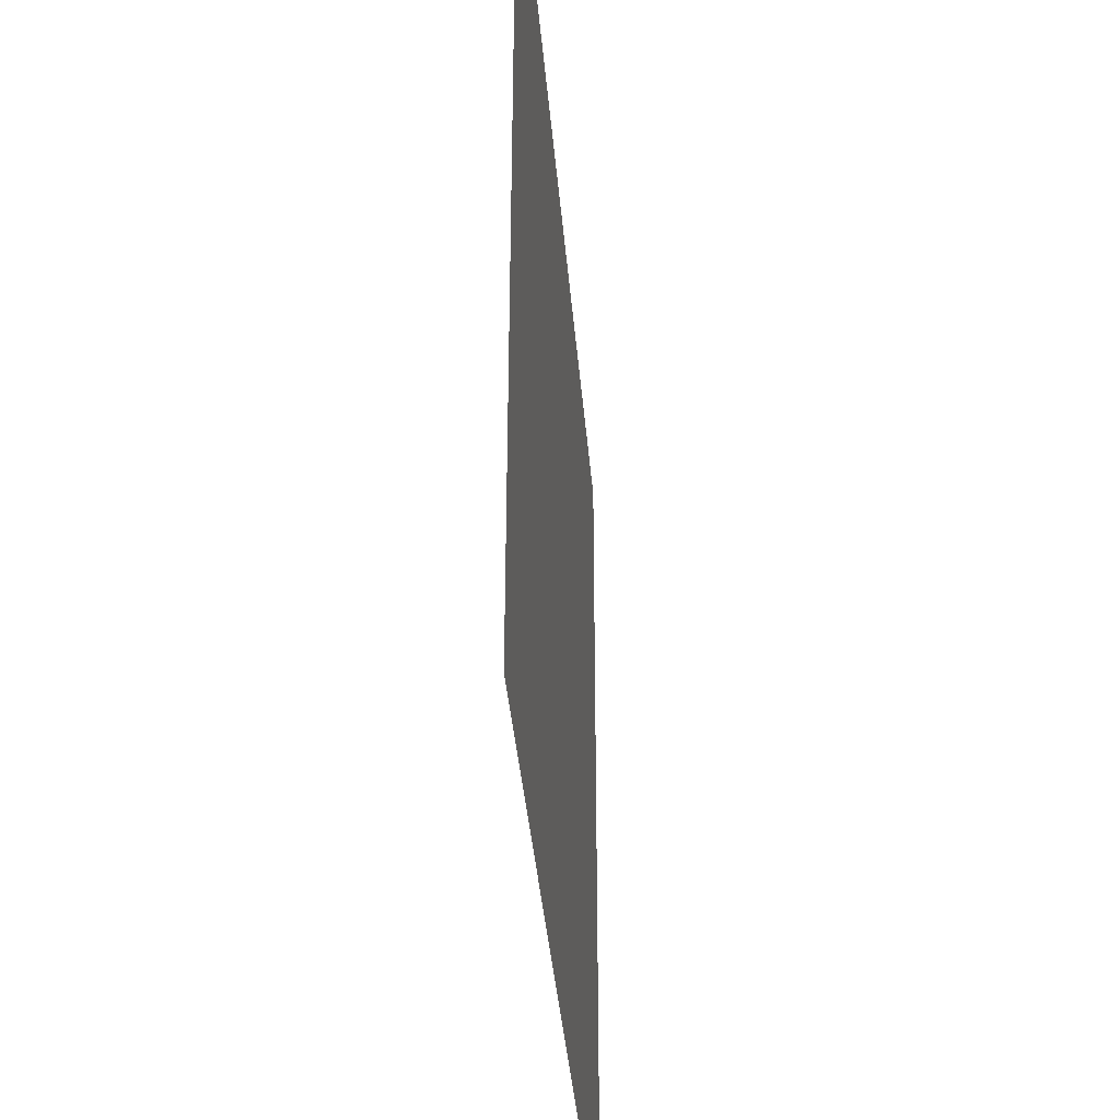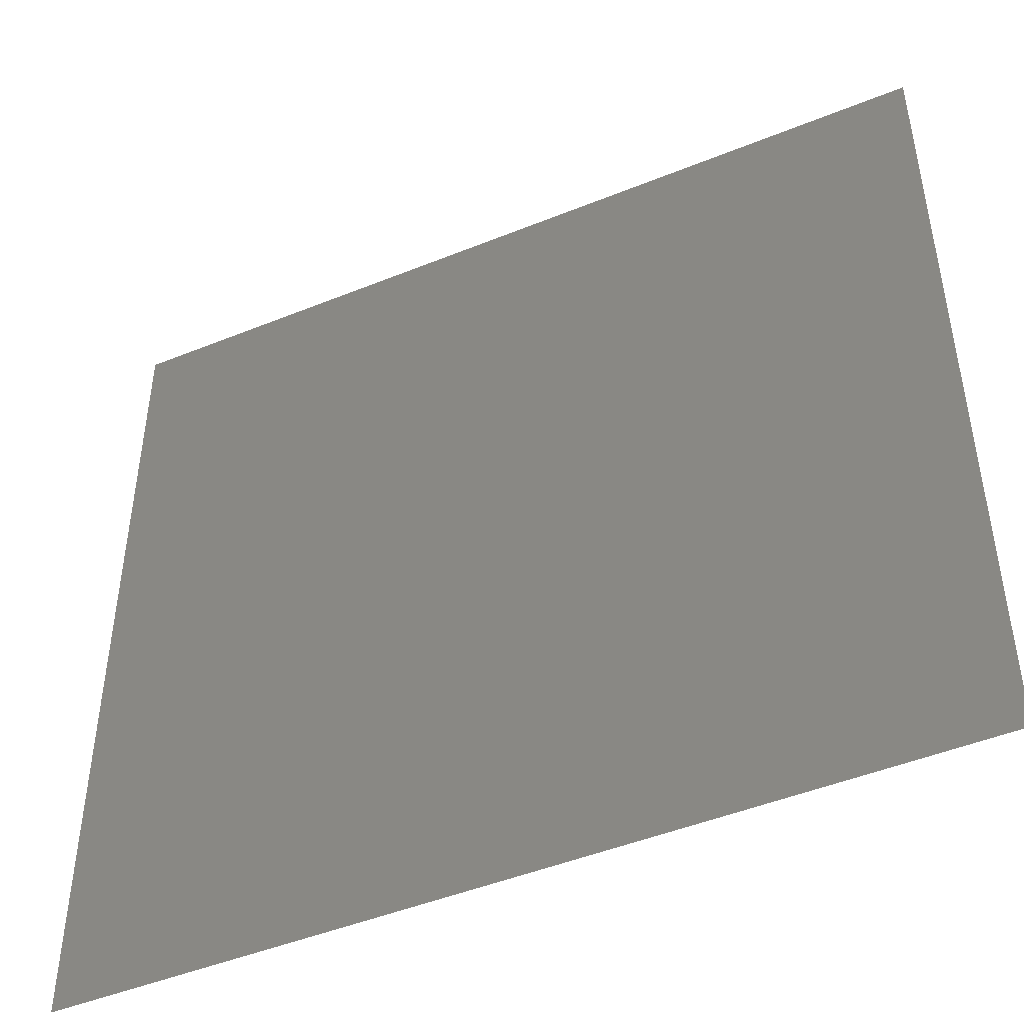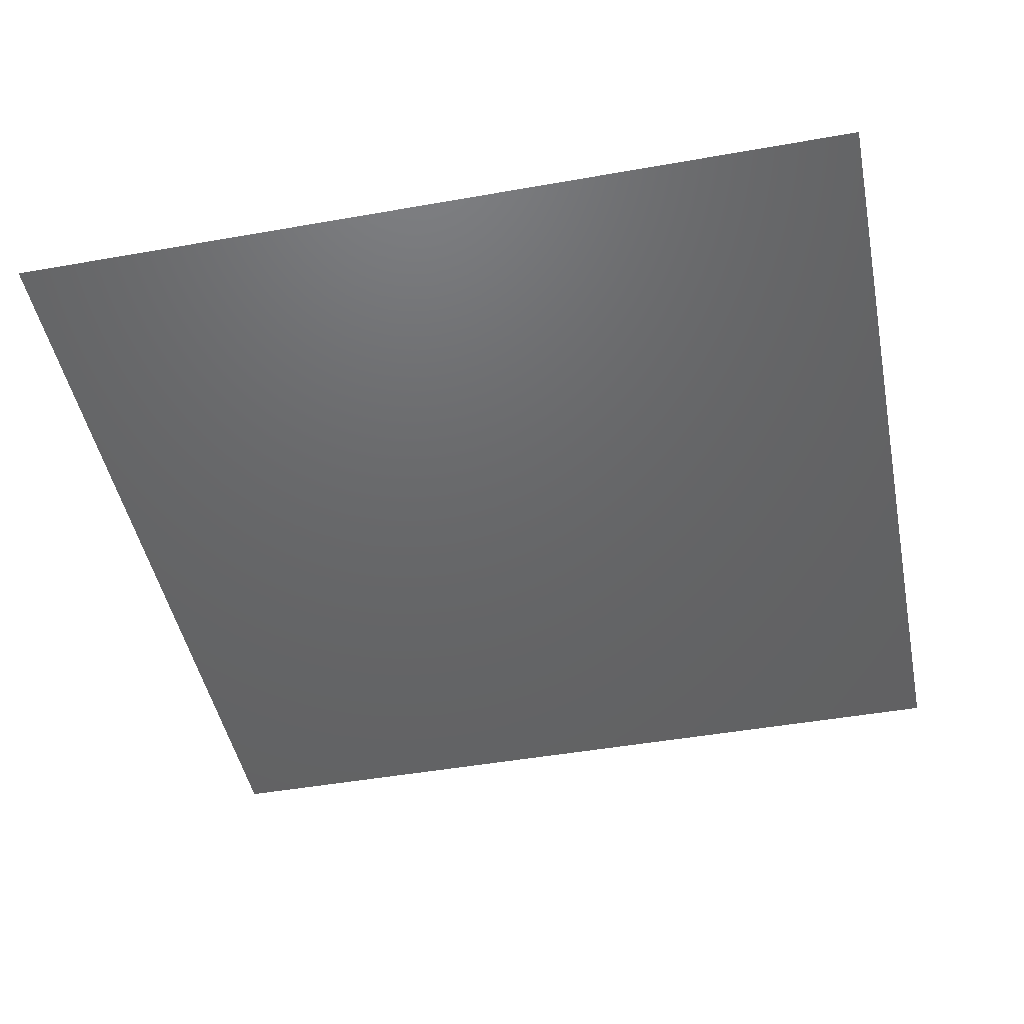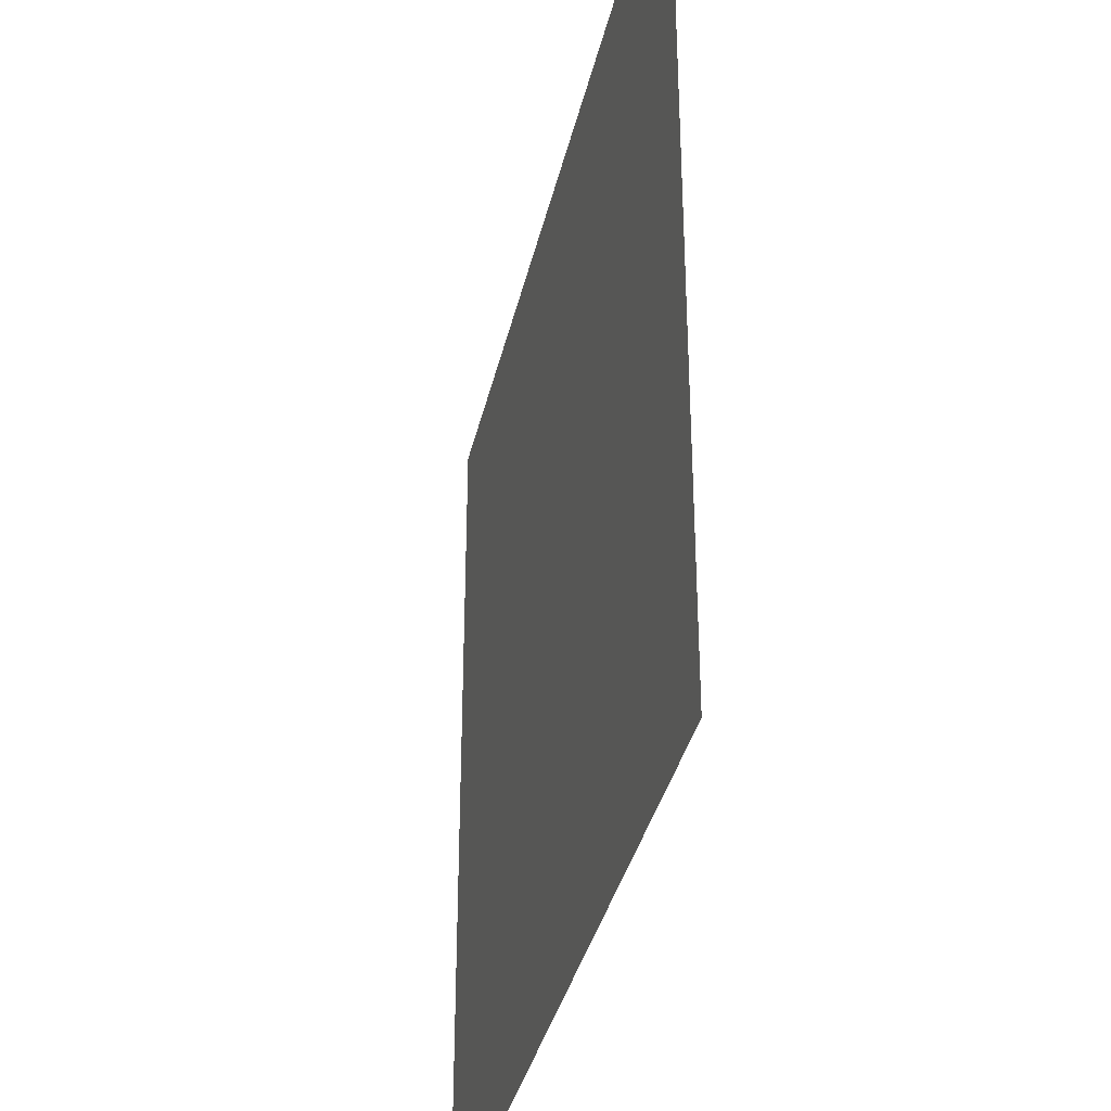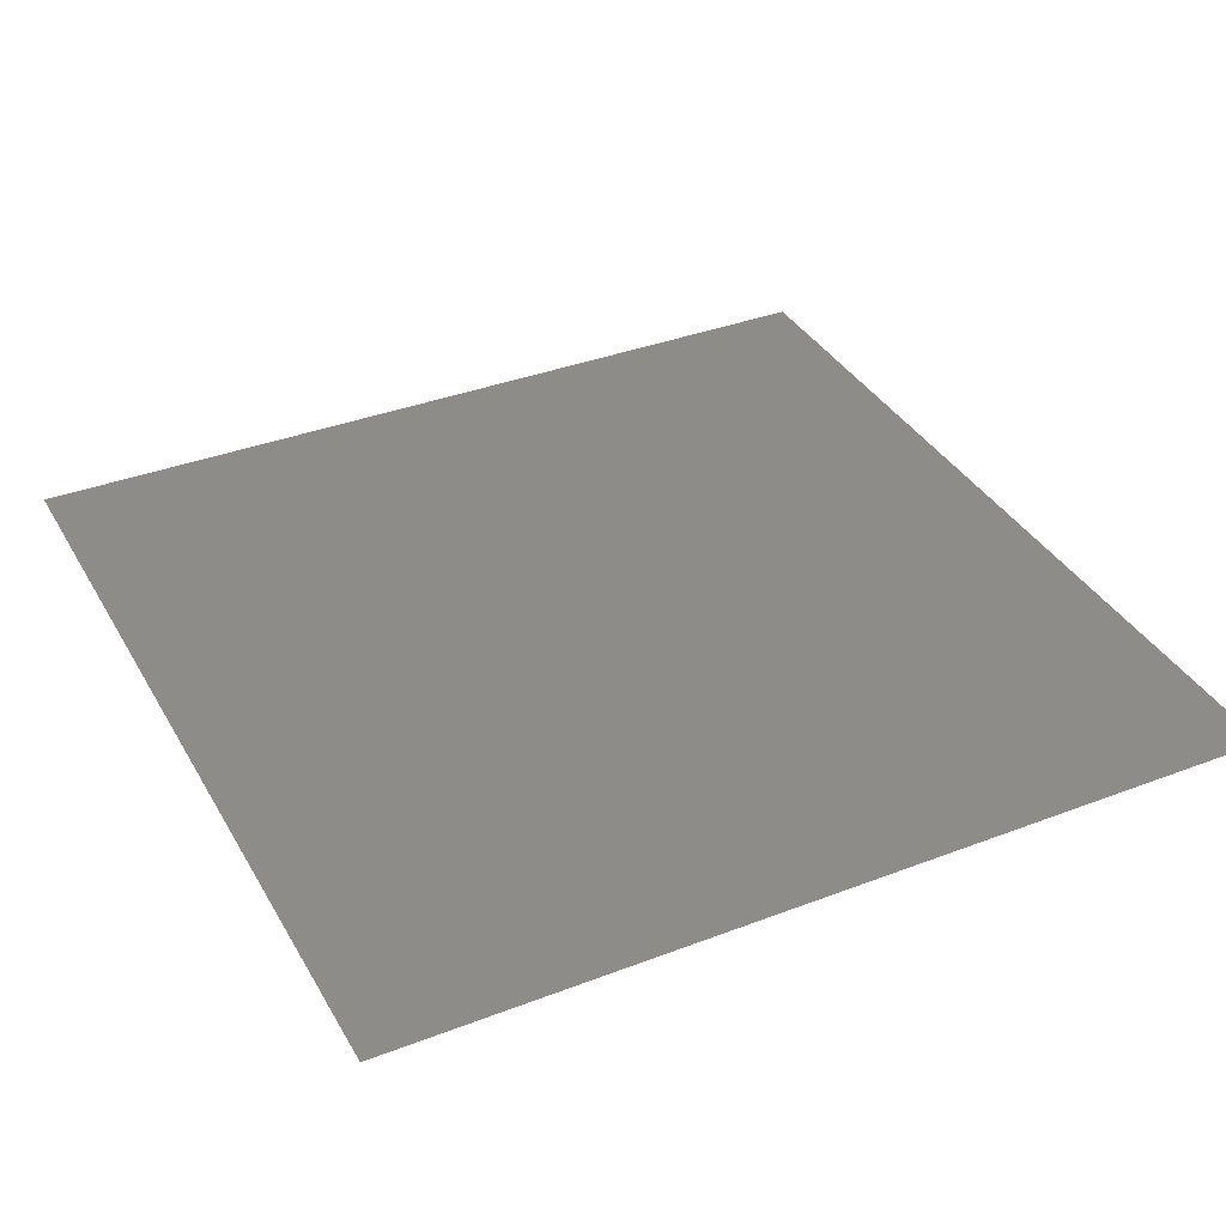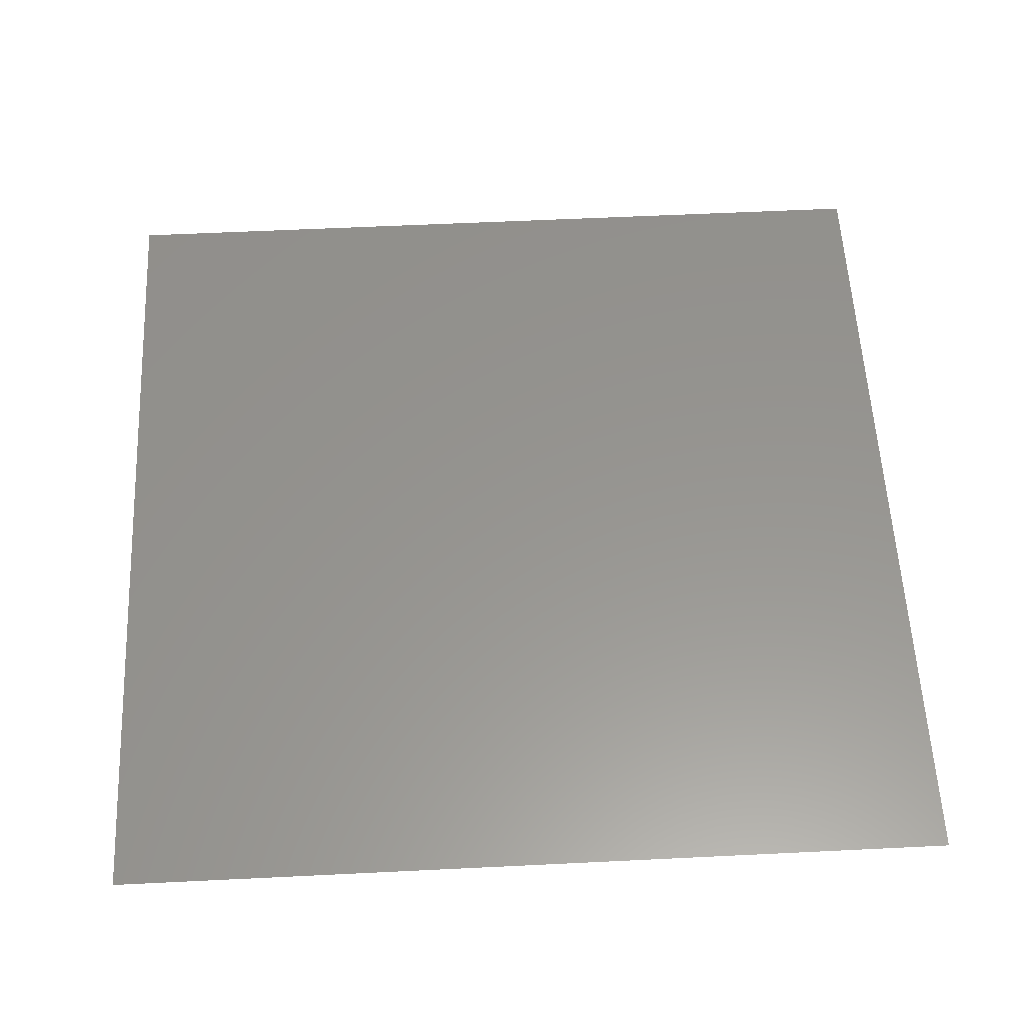
<metadata>
{"format":"stl","ext":"stl","renderer":"f3d","projection":"perspective","resolution":1024,"background":"white","views":[{"elev":-38.4,"azim":94.7,"up":"+Y"},{"elev":-47.1,"azim":-155.3,"up":"+Y"},{"elev":-46.7,"azim":-168.6,"up":"+Z"},{"elev":-35.8,"azim":-102.5,"up":"+Y"},{"elev":36.5,"azim":153.5,"up":"+Z"},{"elev":57.6,"azim":87.1,"up":"+Z"}]}
</metadata>
<code>
# stl→obj: 143 verts, 244 faces
v 25.52 20.94 80
v 25.58 18.2 80
v 22.8 19.5 80
v 2.484 20.94 80
v 5.199 19.5 80
v 2.425 18.2 80
v 2.633 15.02 80
v 5.594 14.57 80
v 4.149 12.26 80
v 25.37 15.02 80
v 23.82 12.3 80
v 22.4 14.58 80
v 25.46 4.457 80
v 22.42 4.758 80
v 23.82 7.207 80
v 23.46 22.4 80
v 4.535 22.4 80
v 1.827 12.6 80
v 26.16 12.53 80
v 0 2.8 80
v 0 5.6 80
v 2.579 4.561 80
v 26.16 7.088 80
v 2.488 9.774 80
v 5.526 9.722 80
v 4.2 7.275 80
v 25.51 9.774 80
v 22.47 9.72 80
v 2.05 2.05 80
v 23.5 16.81 80
v 4.503 16.81 80
v 23.71 2.298 80
v 20.95 21.79 80
v 7.029 21.8 80
v 21.01 12.13 80
v 6.98 12.13 80
v 23.63 25.35 80
v 25.76 23.71 80
v 4.352 25.33 80
v 2.237 23.7 80
v 1.87 7.032 80
v 19.6 14.55 80
v 21 16.97 80
v 7.048 16.95 80
v 8.406 14.54 80
v 20.98 2.412 80
v 19.6 4.832 80
v 21 7.275 80
v 9.8 16.97 80
v 18.2 7.275 80
v 15.4 2.425 80
v 16.8 4.85 80
v 18.2 2.421 80
v 15.4 7.275 80
v 16.8 9.699 80
v 14 14.55 80
v 11.2 14.55 80
v 12.6 16.97 80
v 16.8 14.55 80
v 18.2 12.13 80
v 0 19.6 80
v 19.6 9.699 80
v 15.4 16.97 80
v 11.2 19.4 80
v 12.6 21.82 80
v 14 19.4 80
v 14 0 80
v 16.8 0 80
v 12.6 2.425 80
v 14 4.85 80
v 18.2 16.97 80
v 12.6 7.275 80
v 11.2 9.7 80
v 14 9.699 80
v 15.4 21.82 80
v 0 16.8 80
v 12.6 12.12 80
v 6.987 7.279 80
v 16.8 19.4 80
v 19.6 19.4 80
v 19.6 0 80
v 22.4 0 80
v 0 22.4 80
v 8.397 9.701 80
v 19.6 28 80
v 20.91 25.76 80
v 18.2 25.58 80
v 28 19.6 80
v 2.8 0 80
v 4.308 2.362 80
v 5.6 0 80
v 8.4 19.4 80
v 0 14 80
v 8.4 0 80
v 9.8 2.425 80
v 11.2 0 80
v 0 8.4 80
v 0 11.2 80
v 9.8 12.12 80
v 7.018 2.414 80
v 18.2 21.82 80
v 16.8 28 80
v 28 16.8 80
v 22.4 28 80
v 25.2 28 80
v 11.2 4.85 80
v 8.4 4.849 80
v 9.797 7.276 80
v 11.2 28 80
v 12.6 25.58 80
v 9.8 25.58 80
v 8.4 28 80
v 7.115 25.72 80
v 14 28 80
v 5.6 28 80
v 15.4 25.58 80
v 28 14 80
v 2.8 28 80
v 28 2.8 80
v 28 5.6 80
v 28 22.4 80
v 28 8.4 80
v 28 11.2 80
v 15.4 12.12 80
v 9.8 21.82 80
v 5.619 4.838 80
v 21.71 23.8 80
v 6.243 23.76 80
v 25.2 0 80
v 0 25.2 80
v 28 25.2 80
v 28 28 80
v 25.95 25.95 80
v 28 0 80
v 25.95 2.05 80
v 0 28 80
v 2.05 25.95 80
v 0 0 80
v 16.8 23.7 80
v 14 23.7 80
v 11.2 23.7 80
v 8.4 23.7 80
v 19.6 23.7 80
f 1 2 3
f 4 5 6
f 7 8 9
f 10 11 12
f 13 14 15
f 1 3 16
f 4 17 5
f 7 9 18
f 10 19 11
f 20 21 22
f 13 15 23
f 24 25 26
f 27 15 28
f 20 22 29
f 27 28 11
f 24 9 25
f 3 2 30
f 5 31 6
f 13 32 14
f 33 16 3
f 5 17 34
f 28 35 11
f 36 25 9
f 10 12 30
f 7 31 8
f 37 38 16
f 39 17 40
f 35 12 11
f 36 9 8
f 24 26 41
f 27 23 15
f 35 42 12
f 43 12 42
f 44 45 8
f 45 36 8
f 46 47 14
f 48 14 47
f 49 45 44
f 50 48 47
f 51 52 53
f 54 55 50
f 56 57 58
f 59 42 60
f 61 4 6
f 46 53 47
f 55 62 50
f 56 63 59
f 64 65 66
f 52 47 53
f 57 45 49
f 35 60 42
f 56 58 63
f 57 49 58
f 67 51 68
f 51 69 70
f 59 63 71
f 52 54 50
f 72 73 74
f 66 65 75
f 76 61 6
f 74 73 77
f 25 78 26
f 79 80 71
f 81 46 82
f 61 83 4
f 36 84 25
f 85 86 87
f 88 2 1
f 89 90 91
f 92 44 5
f 49 44 92
f 68 51 53
f 93 76 7
f 94 95 96
f 97 98 24
f 77 99 57
f 54 72 74
f 77 57 56
f 81 53 46
f 91 90 100
f 99 84 36
f 94 100 95
f 101 33 80
f 67 69 51
f 84 78 25
f 70 72 54
f 57 99 45
f 51 70 52
f 91 100 94
f 49 92 64
f 59 71 42
f 80 43 71
f 68 53 81
f 96 95 69
f 62 60 35
f 50 62 48
f 52 50 47
f 99 36 45
f 102 85 87
f 103 2 88
f 104 105 37
f 58 49 64
f 77 73 99
f 79 71 63
f 76 6 7
f 54 74 55
f 106 107 108
f 92 5 34
f 62 28 48
f 70 54 52
f 58 64 66
f 109 110 111
f 112 111 113
f 96 69 67
f 79 101 80
f 109 114 110
f 115 112 113
f 114 102 116
f 117 10 103
f 118 115 39
f 119 13 120
f 85 104 86
f 88 1 121
f 112 109 111
f 122 27 123
f 48 28 15
f 62 35 28
f 74 77 124
f 114 116 110
f 115 113 39
f 48 15 14
f 64 125 65
f 95 106 69
f 80 33 3
f 69 106 70
f 72 108 73
f 124 77 56
f 84 108 78
f 66 75 79
f 55 60 62
f 84 73 108
f 70 106 72
f 66 79 63
f 58 66 63
f 102 87 116
f 103 10 2
f 104 37 86
f 80 3 43
f 124 56 59
f 75 101 79
f 99 73 84
f 43 42 71
f 74 124 55
f 64 92 125
f 92 34 125
f 95 107 106
f 72 106 108
f 78 108 107
f 124 59 60
f 55 124 60
f 78 107 126
f 78 126 26
f 95 100 107
f 100 126 107
f 90 126 100
f 90 22 126
f 26 126 22
f 37 16 127
f 39 128 17
f 46 14 32
f 82 32 129
f 83 130 40
f 121 38 131
f 27 11 19
f 24 18 9
f 44 31 5
f 3 30 43
f 82 46 32
f 83 40 4
f 121 1 38
f 120 13 23
f 122 23 27
f 97 24 41
f 93 7 18
f 98 18 24
f 117 19 10
f 123 27 19
f 132 133 105
f 132 131 133
f 134 135 119
f 136 118 137
f 136 137 130
f 134 129 135
f 138 20 29
f 138 29 89
f 90 29 22
f 43 30 12
f 44 8 31
f 10 30 2
f 7 6 31
f 21 41 22
f 1 16 38
f 4 40 17
f 86 37 127
f 39 113 128
f 116 139 140
f 75 140 139
f 110 140 141
f 111 110 141
f 111 142 113
f 101 139 143
f 116 140 110
f 101 143 33
f 75 139 101
f 120 23 122
f 111 141 142
f 21 97 41
f 65 141 140
f 34 142 125
f 65 140 75
f 86 143 87
f 65 125 141
f 87 143 139
f 116 87 139
f 125 142 141
f 26 22 41
f 98 93 18
f 123 19 117
f 129 32 135
f 130 137 40
f 131 38 133
f 105 133 37
f 89 29 90
f 119 135 13
f 118 39 137
f 13 135 32
f 39 40 137
f 37 133 38
f 33 127 16
f 34 17 128
f 113 142 128
f 34 128 142
f 86 127 143
f 33 143 127

</code>
